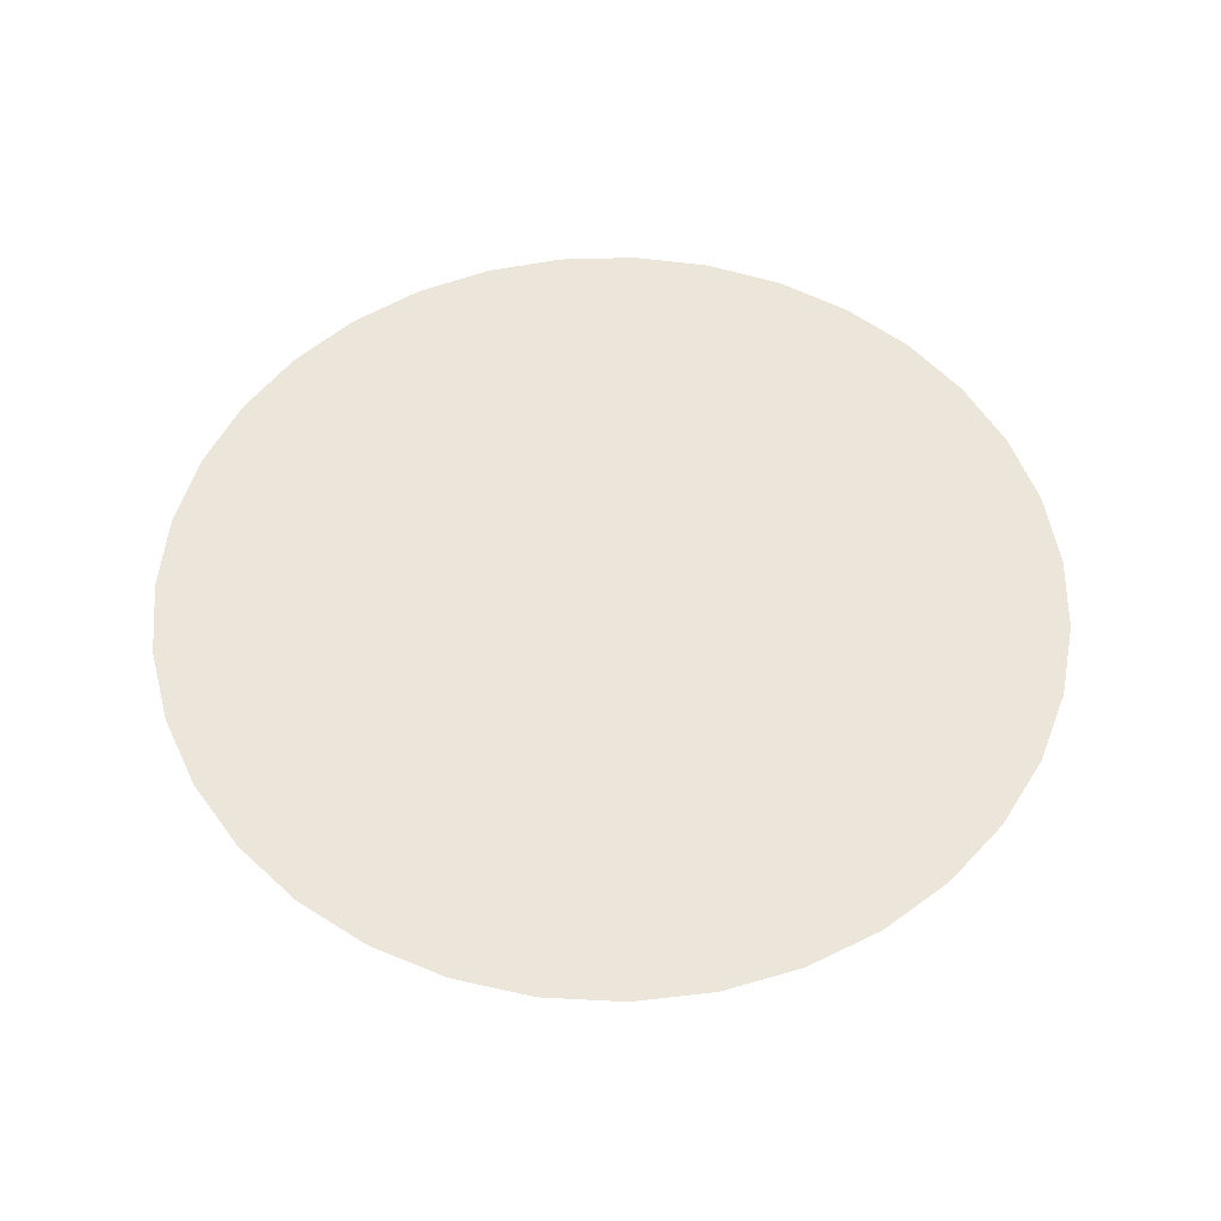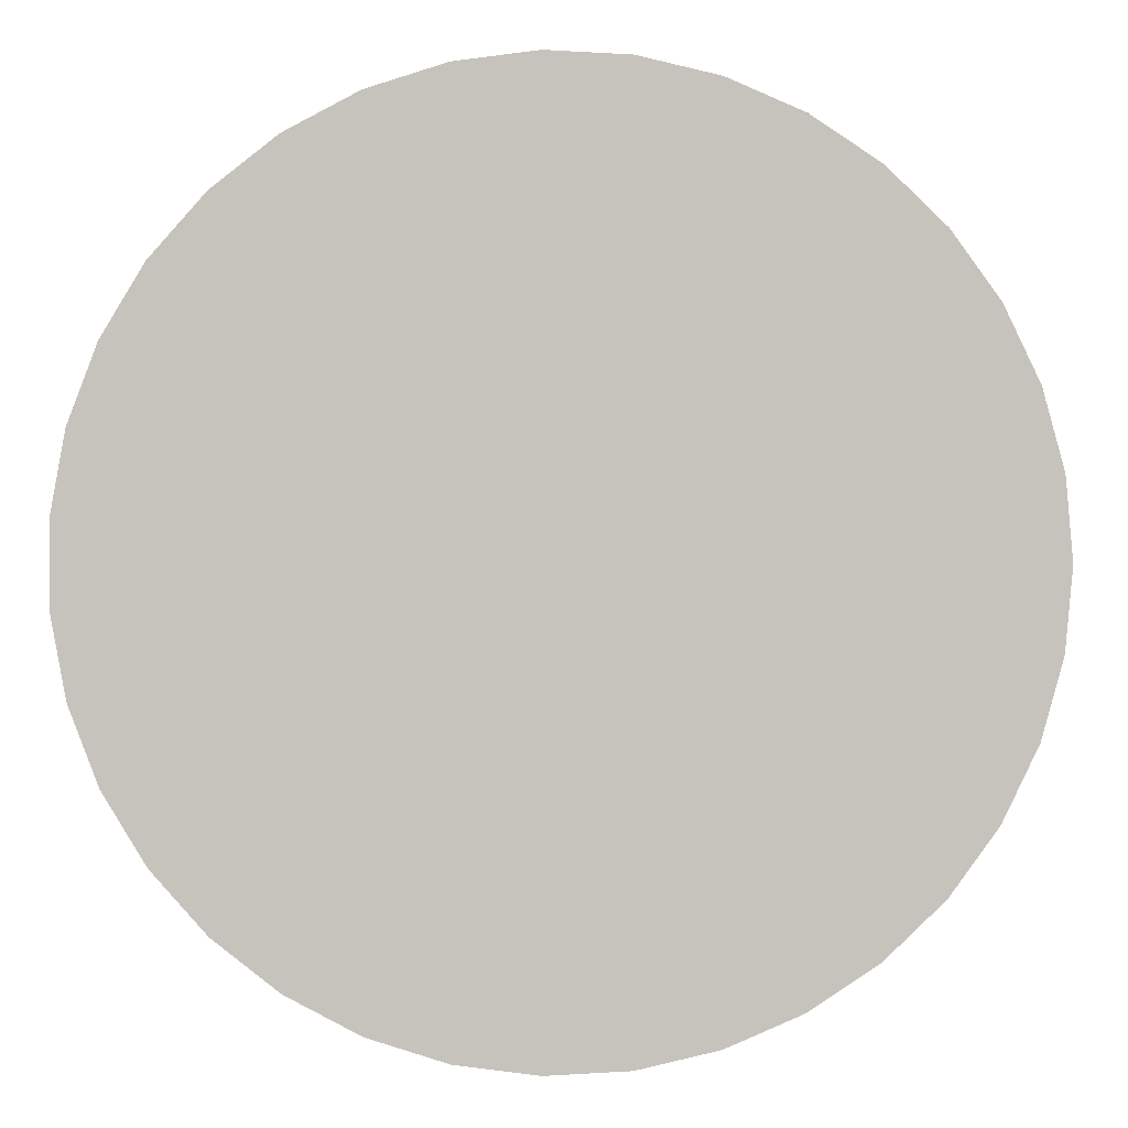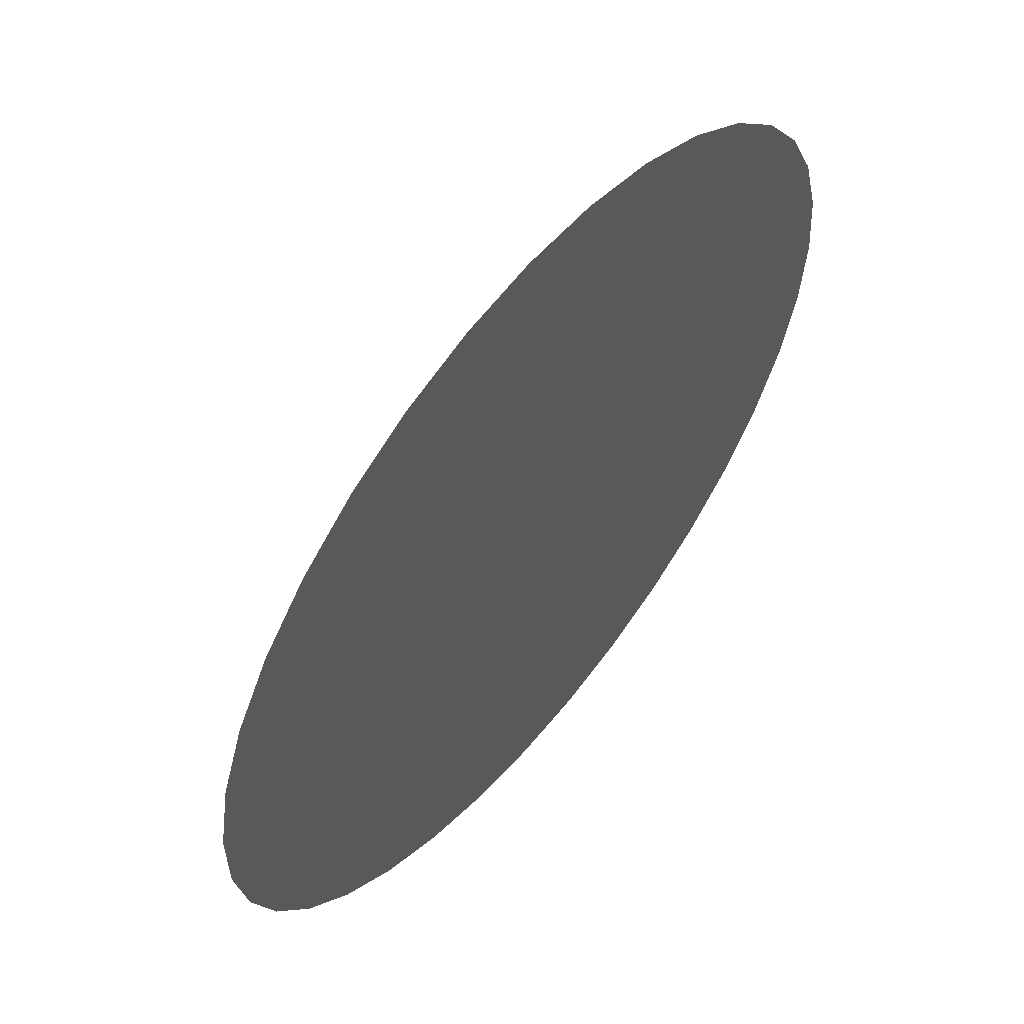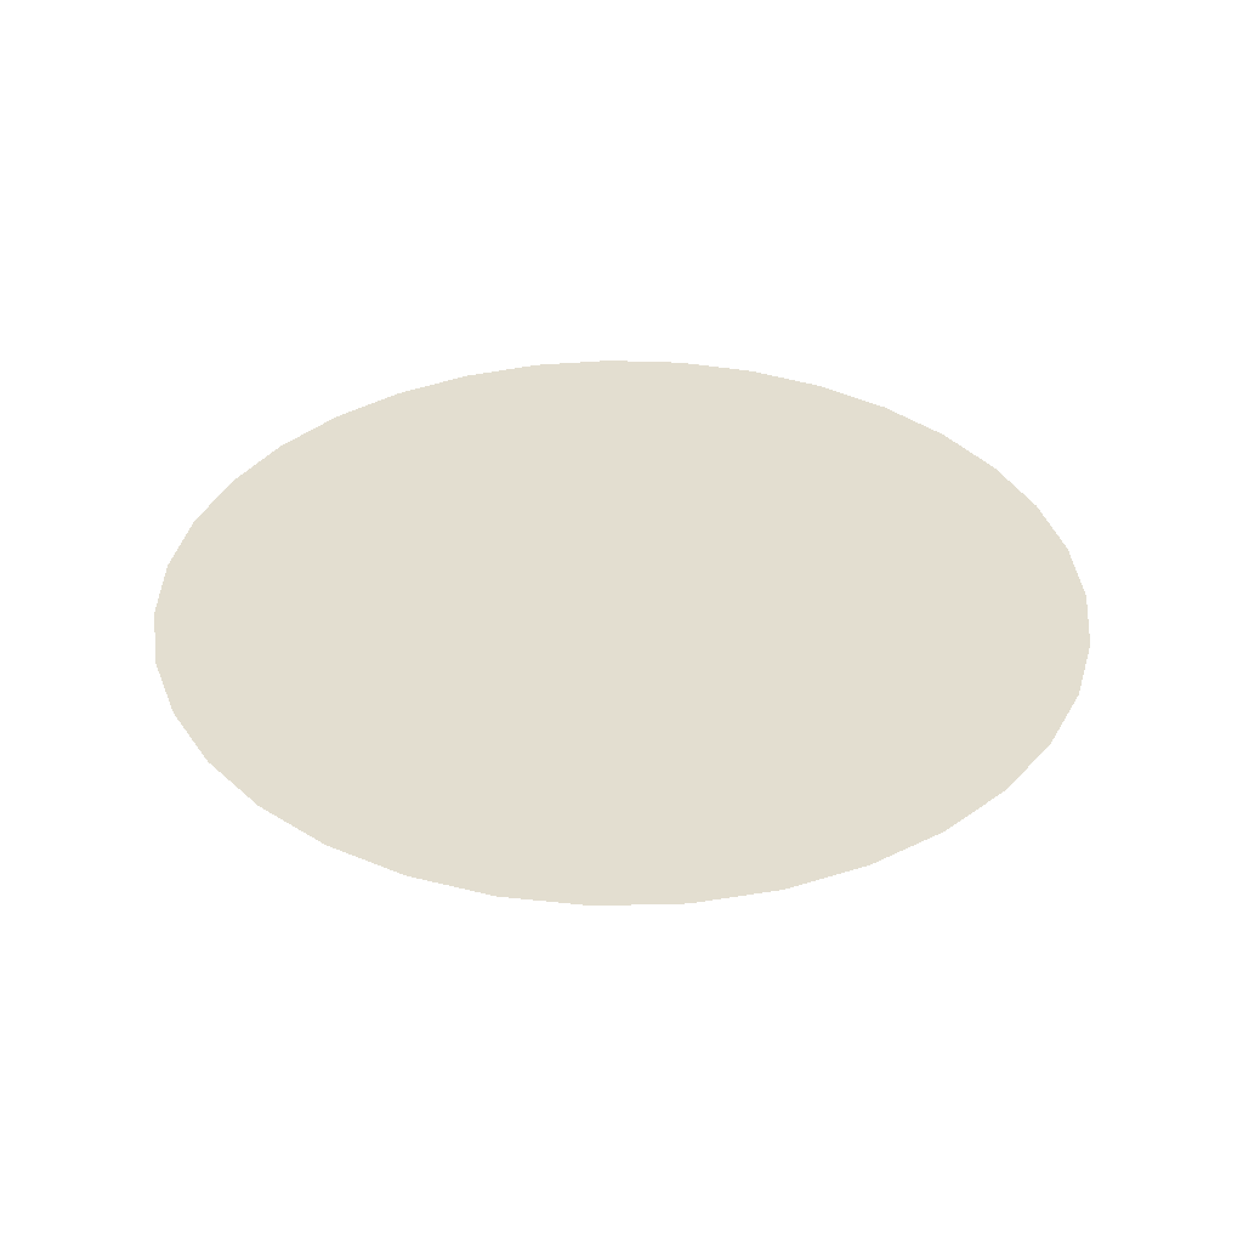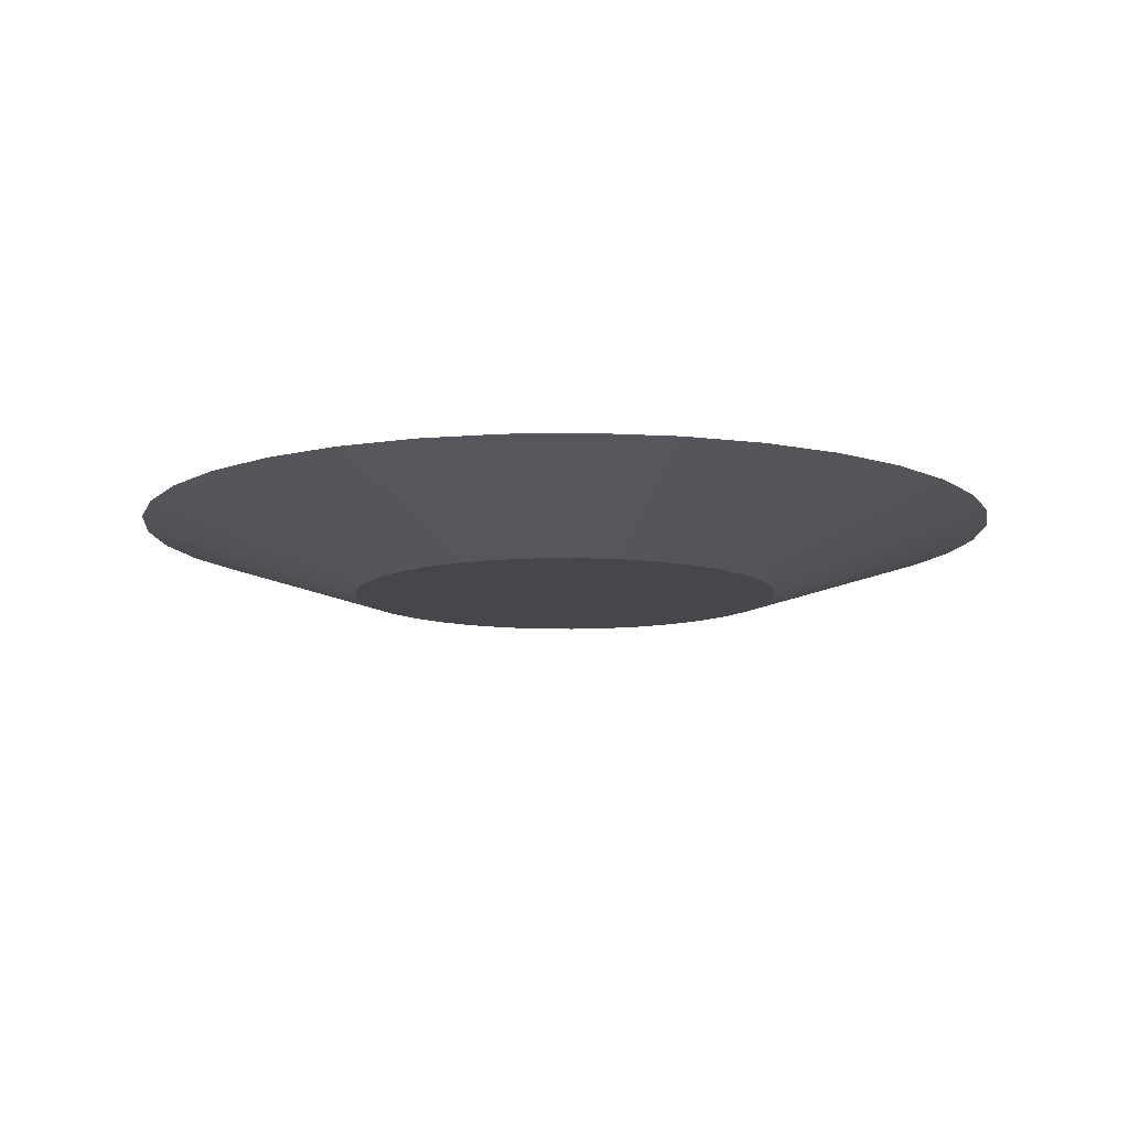
<metadata>
{"format":"obj","ext":"obj","renderer":"f3d","projection":"perspective","resolution":1024,"background":"white","views":[{"elev":54.2,"azim":160.1,"up":"+Z"},{"elev":1.2,"azim":-2.8,"up":"+Y"},{"elev":58.3,"azim":-50.8,"up":"+Y"},{"elev":35.8,"azim":-112.5,"up":"+Z"},{"elev":-10.5,"azim":179.4,"up":"+Z"}]}
</metadata>
<code>
v 4.184e-17 1.019e-17 0.07804
v 4.184e-17 1.019e-17 -0.07804
v 0.997 1.019e-17 0.07804
v 0.9809 0.178 0.07804
v 0.9334 0.3503 0.07804
v 0.8558 0.5113 0.07804
v 0.7508 0.6559 0.07804
v 0.6216 0.7794 0.07804
v 0.4724 0.8779 0.07804
v 0.3081 0.9482 0.07804
v 0.1338 0.9879 0.07804
v -0.04473 0.9959 0.07804
v -0.2218 0.972 0.07804
v -0.3918 0.9167 0.07804
v -0.5492 0.832 0.07804
v -0.689 0.7206 0.07804
v -0.8065 0.586 0.07804
v -0.8982 0.4326 0.07804
v -0.961 0.2652 0.07804
v -0.9929 0.08937 0.07804
v -0.9929 -0.08937 0.07804
v -0.961 -0.2652 0.07804
v -0.8982 -0.4326 0.07804
v -0.8065 -0.586 0.07804
v -0.689 -0.7206 0.07804
v -0.5492 -0.832 0.07804
v -0.3918 -0.9167 0.07804
v -0.2218 -0.972 0.07804
v -0.04473 -0.9959 0.07804
v 0.1338 -0.9879 0.07804
v 0.3081 -0.9482 0.07804
v 0.4724 -0.8779 0.07804
v 0.6216 -0.7794 0.07804
v 0.7508 -0.6559 0.07804
v 0.8558 -0.5113 0.07804
v 0.9334 -0.3503 0.07804
v 0.9809 -0.178 0.07804
v 0.8973 1.019e-17 0.04683
v 0.8828 0.1602 0.04683
v 0.84 0.3153 0.04683
v 0.7702 0.4602 0.04683
v 0.6757 0.5903 0.04683
v 0.5594 0.7015 0.04683
v 0.4252 0.7901 0.04683
v 0.2773 0.8533 0.04683
v 0.1204 0.8891 0.04683
v -0.04026 0.8964 0.04683
v -0.1997 0.8748 0.04683
v -0.3526 0.8251 0.04683
v -0.4943 0.7488 0.04683
v -0.6201 0.6485 0.04683
v -0.7259 0.5274 0.04683
v -0.8084 0.3893 0.04683
v -0.8649 0.2387 0.04683
v -0.8936 0.08043 0.04683
v -0.8936 -0.08043 0.04683
v -0.8649 -0.2387 0.04683
v -0.8084 -0.3893 0.04683
v -0.7259 -0.5274 0.04683
v -0.6201 -0.6485 0.04683
v -0.4943 -0.7488 0.04683
v -0.3526 -0.8251 0.04683
v -0.1997 -0.8748 0.04683
v -0.04026 -0.8964 0.04683
v 0.1204 -0.8891 0.04683
v 0.2773 -0.8533 0.04683
v 0.4252 -0.7901 0.04683
v 0.5594 -0.7015 0.04683
v 0.6757 -0.5903 0.04683
v 0.7702 -0.4602 0.04683
v 0.84 -0.3153 0.04683
v 0.8828 -0.1602 0.04683
v 0.7976 1.019e-17 0.01561
v 0.7847 0.1424 0.01561
v 0.7467 0.2802 0.01561
v 0.6847 0.4091 0.01561
v 0.6006 0.5247 0.01561
v 0.4973 0.6236 0.01561
v 0.3779 0.7023 0.01561
v 0.2465 0.7585 0.01561
v 0.1071 0.7903 0.01561
v -0.03578 0.7968 0.01561
v -0.1775 0.7776 0.01561
v -0.3135 0.7334 0.01561
v -0.4394 0.6656 0.01561
v -0.5512 0.5765 0.01561
v -0.6452 0.4688 0.01561
v -0.7186 0.346 0.01561
v -0.7688 0.2122 0.01561
v -0.7943 0.07149 0.01561
v -0.7943 -0.07149 0.01561
v -0.7688 -0.2122 0.01561
v -0.7186 -0.346 0.01561
v -0.6452 -0.4688 0.01561
v -0.5512 -0.5765 0.01561
v -0.4394 -0.6656 0.01561
v -0.3135 -0.7334 0.01561
v -0.1775 -0.7776 0.01561
v -0.03578 -0.7968 0.01561
v 0.1071 -0.7903 0.01561
v 0.2465 -0.7585 0.01561
v 0.3779 -0.7023 0.01561
v 0.4973 -0.6236 0.01561
v 0.6006 -0.5247 0.01561
v 0.6847 -0.4091 0.01561
v 0.7467 -0.2802 0.01561
v 0.7847 -0.1424 0.01561
v 0.6979 1.019e-17 -0.01561
v 0.6866 0.1246 -0.01561
v 0.6534 0.2452 -0.01561
v 0.5991 0.3579 -0.01561
v 0.5255 0.4592 -0.01561
v 0.4351 0.5456 -0.01561
v 0.3307 0.6145 -0.01561
v 0.2157 0.6637 -0.01561
v 0.09368 0.6915 -0.01561
v -0.03131 0.6972 -0.01561
v -0.1553 0.6804 -0.01561
v -0.2743 0.6417 -0.01561
v -0.3845 0.5824 -0.01561
v -0.4823 0.5044 -0.01561
v -0.5646 0.4102 -0.01561
v -0.6288 0.3028 -0.01561
v -0.6727 0.1857 -0.01561
v -0.6951 0.06256 -0.01561
v -0.6951 -0.06256 -0.01561
v -0.6727 -0.1857 -0.01561
v -0.6288 -0.3028 -0.01561
v -0.5646 -0.4102 -0.01561
v -0.4823 -0.5044 -0.01561
v -0.3845 -0.5824 -0.01561
v -0.2743 -0.6417 -0.01561
v -0.1553 -0.6804 -0.01561
v -0.03131 -0.6972 -0.01561
v 0.09368 -0.6915 -0.01561
v 0.2157 -0.6637 -0.01561
v 0.3307 -0.6145 -0.01561
v 0.4351 -0.5456 -0.01561
v 0.5255 -0.4592 -0.01561
v 0.5991 -0.3579 -0.01561
v 0.6534 -0.2452 -0.01561
v 0.6866 -0.1246 -0.01561
v 0.5982 1.019e-17 -0.04683
v 0.5886 0.1068 -0.04683
v 0.56 0.2102 -0.04683
v 0.5135 0.3068 -0.04683
v 0.4505 0.3936 -0.04683
v 0.373 0.4677 -0.04683
v 0.2835 0.5267 -0.04683
v 0.1848 0.5689 -0.04683
v 0.08029 0.5928 -0.04683
v -0.02684 0.5976 -0.04683
v -0.1331 0.5832 -0.04683
v -0.2351 0.55 -0.04683
v -0.3295 0.4992 -0.04683
v -0.4134 0.4324 -0.04683
v -0.4839 0.3516 -0.04683
v -0.5389 0.2595 -0.04683
v -0.5766 0.1591 -0.04683
v -0.5958 0.05362 -0.04683
v -0.5958 -0.05362 -0.04683
v -0.5766 -0.1591 -0.04683
v -0.5389 -0.2595 -0.04683
v -0.4839 -0.3516 -0.04683
v -0.4134 -0.4324 -0.04683
v -0.3295 -0.4992 -0.04683
v -0.2351 -0.55 -0.04683
v -0.1331 -0.5832 -0.04683
v -0.02684 -0.5976 -0.04683
v 0.08029 -0.5928 -0.04683
v 0.1848 -0.5689 -0.04683
v 0.2835 -0.5267 -0.04683
v 0.373 -0.4677 -0.04683
v 0.4505 -0.3936 -0.04683
v 0.5135 -0.3068 -0.04683
v 0.56 -0.2102 -0.04683
v 0.5886 -0.1068 -0.04683
v 0.4985 1.019e-17 -0.07804
v 0.4905 0.08901 -0.07804
v 0.4667 0.1752 -0.07804
v 0.4279 0.2557 -0.07804
v 0.3754 0.328 -0.07804
v 0.3108 0.3897 -0.07804
v 0.2362 0.439 -0.07804
v 0.154 0.4741 -0.07804
v 0.06691 0.494 -0.07804
v -0.02236 0.498 -0.07804
v -0.1109 0.486 -0.07804
v -0.1959 0.4584 -0.07804
v -0.2746 0.416 -0.07804
v -0.3445 0.3603 -0.07804
v -0.4033 0.293 -0.07804
v -0.4491 0.2163 -0.07804
v -0.4805 0.1326 -0.07804
v -0.4965 0.04468 -0.07804
v -0.4965 -0.04468 -0.07804
v -0.4805 -0.1326 -0.07804
v -0.4491 -0.2163 -0.07804
v -0.4033 -0.293 -0.07804
v -0.3445 -0.3603 -0.07804
v -0.2746 -0.416 -0.07804
v -0.1959 -0.4584 -0.07804
v -0.1109 -0.486 -0.07804
v -0.02236 -0.498 -0.07804
v 0.06691 -0.494 -0.07804
v 0.154 -0.4741 -0.07804
v 0.2362 -0.439 -0.07804
v 0.3108 -0.3897 -0.07804
v 0.3754 -0.328 -0.07804
v 0.4279 -0.2557 -0.07804
v 0.4667 -0.1752 -0.07804
v 0.4905 -0.08901 -0.07804
f 1 3 4
f 2 179 178
f 1 4 5
f 2 180 179
f 1 5 6
f 2 181 180
f 1 6 7
f 2 182 181
f 1 7 8
f 2 183 182
f 1 8 9
f 2 184 183
f 1 9 10
f 2 185 184
f 1 10 11
f 2 186 185
f 1 11 12
f 2 187 186
f 1 12 13
f 2 188 187
f 1 13 14
f 2 189 188
f 1 14 15
f 2 190 189
f 1 15 16
f 2 191 190
f 1 16 17
f 2 192 191
f 1 17 18
f 2 193 192
f 1 18 19
f 2 194 193
f 1 19 20
f 2 195 194
f 1 20 21
f 2 196 195
f 1 21 22
f 2 197 196
f 1 22 23
f 2 198 197
f 1 23 24
f 2 199 198
f 1 24 25
f 2 200 199
f 1 25 26
f 2 201 200
f 1 26 27
f 2 202 201
f 1 27 28
f 2 203 202
f 1 28 29
f 2 204 203
f 1 29 30
f 2 205 204
f 1 30 31
f 2 206 205
f 1 31 32
f 2 207 206
f 1 32 33
f 2 208 207
f 1 33 34
f 2 209 208
f 1 34 35
f 2 210 209
f 1 35 36
f 2 211 210
f 1 36 37
f 2 212 211
f 1 37 3
f 2 178 212
f 38 4 3
f 38 39 4
f 39 5 4
f 39 40 5
f 40 6 5
f 40 41 6
f 41 7 6
f 41 42 7
f 42 8 7
f 42 43 8
f 43 9 8
f 43 44 9
f 44 10 9
f 44 45 10
f 45 11 10
f 45 46 11
f 46 12 11
f 46 47 12
f 47 13 12
f 47 48 13
f 48 14 13
f 48 49 14
f 49 15 14
f 49 50 15
f 50 16 15
f 50 51 16
f 51 17 16
f 51 52 17
f 52 18 17
f 52 53 18
f 53 19 18
f 53 54 19
f 54 20 19
f 54 55 20
f 55 21 20
f 55 56 21
f 56 22 21
f 56 57 22
f 57 23 22
f 57 58 23
f 58 24 23
f 58 59 24
f 59 25 24
f 59 60 25
f 60 26 25
f 60 61 26
f 61 27 26
f 61 62 27
f 62 28 27
f 62 63 28
f 63 29 28
f 63 64 29
f 64 30 29
f 64 65 30
f 65 31 30
f 65 66 31
f 66 32 31
f 66 67 32
f 67 33 32
f 67 68 33
f 68 34 33
f 68 69 34
f 69 35 34
f 69 70 35
f 70 36 35
f 70 71 36
f 71 37 36
f 71 72 37
f 72 3 37
f 72 38 3
f 73 39 38
f 73 74 39
f 74 40 39
f 74 75 40
f 75 41 40
f 75 76 41
f 76 42 41
f 76 77 42
f 77 43 42
f 77 78 43
f 78 44 43
f 78 79 44
f 79 45 44
f 79 80 45
f 80 46 45
f 80 81 46
f 81 47 46
f 81 82 47
f 82 48 47
f 82 83 48
f 83 49 48
f 83 84 49
f 84 50 49
f 84 85 50
f 85 51 50
f 85 86 51
f 86 52 51
f 86 87 52
f 87 53 52
f 87 88 53
f 88 54 53
f 88 89 54
f 89 55 54
f 89 90 55
f 90 56 55
f 90 91 56
f 91 57 56
f 91 92 57
f 92 58 57
f 92 93 58
f 93 59 58
f 93 94 59
f 94 60 59
f 94 95 60
f 95 61 60
f 95 96 61
f 96 62 61
f 96 97 62
f 97 63 62
f 97 98 63
f 98 64 63
f 98 99 64
f 99 65 64
f 99 100 65
f 100 66 65
f 100 101 66
f 101 67 66
f 101 102 67
f 102 68 67
f 102 103 68
f 103 69 68
f 103 104 69
f 104 70 69
f 104 105 70
f 105 71 70
f 105 106 71
f 106 72 71
f 106 107 72
f 107 38 72
f 107 73 38
f 108 74 73
f 108 109 74
f 109 75 74
f 109 110 75
f 110 76 75
f 110 111 76
f 111 77 76
f 111 112 77
f 112 78 77
f 112 113 78
f 113 79 78
f 113 114 79
f 114 80 79
f 114 115 80
f 115 81 80
f 115 116 81
f 116 82 81
f 116 117 82
f 117 83 82
f 117 118 83
f 118 84 83
f 118 119 84
f 119 85 84
f 119 120 85
f 120 86 85
f 120 121 86
f 121 87 86
f 121 122 87
f 122 88 87
f 122 123 88
f 123 89 88
f 123 124 89
f 124 90 89
f 124 125 90
f 125 91 90
f 125 126 91
f 126 92 91
f 126 127 92
f 127 93 92
f 127 128 93
f 128 94 93
f 128 129 94
f 129 95 94
f 129 130 95
f 130 96 95
f 130 131 96
f 131 97 96
f 131 132 97
f 132 98 97
f 132 133 98
f 133 99 98
f 133 134 99
f 134 100 99
f 134 135 100
f 135 101 100
f 135 136 101
f 136 102 101
f 136 137 102
f 137 103 102
f 137 138 103
f 138 104 103
f 138 139 104
f 139 105 104
f 139 140 105
f 140 106 105
f 140 141 106
f 141 107 106
f 141 142 107
f 142 73 107
f 142 108 73
f 143 109 108
f 143 144 109
f 144 110 109
f 144 145 110
f 145 111 110
f 145 146 111
f 146 112 111
f 146 147 112
f 147 113 112
f 147 148 113
f 148 114 113
f 148 149 114
f 149 115 114
f 149 150 115
f 150 116 115
f 150 151 116
f 151 117 116
f 151 152 117
f 152 118 117
f 152 153 118
f 153 119 118
f 153 154 119
f 154 120 119
f 154 155 120
f 155 121 120
f 155 156 121
f 156 122 121
f 156 157 122
f 157 123 122
f 157 158 123
f 158 124 123
f 158 159 124
f 159 125 124
f 159 160 125
f 160 126 125
f 160 161 126
f 161 127 126
f 161 162 127
f 162 128 127
f 162 163 128
f 163 129 128
f 163 164 129
f 164 130 129
f 164 165 130
f 165 131 130
f 165 166 131
f 166 132 131
f 166 167 132
f 167 133 132
f 167 168 133
f 168 134 133
f 168 169 134
f 169 135 134
f 169 170 135
f 170 136 135
f 170 171 136
f 171 137 136
f 171 172 137
f 172 138 137
f 172 173 138
f 173 139 138
f 173 174 139
f 174 140 139
f 174 175 140
f 175 141 140
f 175 176 141
f 176 142 141
f 176 177 142
f 177 108 142
f 177 143 108
f 178 144 143
f 178 179 144
f 179 145 144
f 179 180 145
f 180 146 145
f 180 181 146
f 181 147 146
f 181 182 147
f 182 148 147
f 182 183 148
f 183 149 148
f 183 184 149
f 184 150 149
f 184 185 150
f 185 151 150
f 185 186 151
f 186 152 151
f 186 187 152
f 187 153 152
f 187 188 153
f 188 154 153
f 188 189 154
f 189 155 154
f 189 190 155
f 190 156 155
f 190 191 156
f 191 157 156
f 191 192 157
f 192 158 157
f 192 193 158
f 193 159 158
f 193 194 159
f 194 160 159
f 194 195 160
f 195 161 160
f 195 196 161
f 196 162 161
f 196 197 162
f 197 163 162
f 197 198 163
f 198 164 163
f 198 199 164
f 199 165 164
f 199 200 165
f 200 166 165
f 200 201 166
f 201 167 166
f 201 202 167
f 202 168 167
f 202 203 168
f 203 169 168
f 203 204 169
f 204 170 169
f 204 205 170
f 205 171 170
f 205 206 171
f 206 172 171
f 206 207 172
f 207 173 172
f 207 208 173
f 208 174 173
f 208 209 174
f 209 175 174
f 209 210 175
f 210 176 175
f 210 211 176
f 211 177 176
f 211 212 177
f 212 143 177
f 212 178 143

</code>
